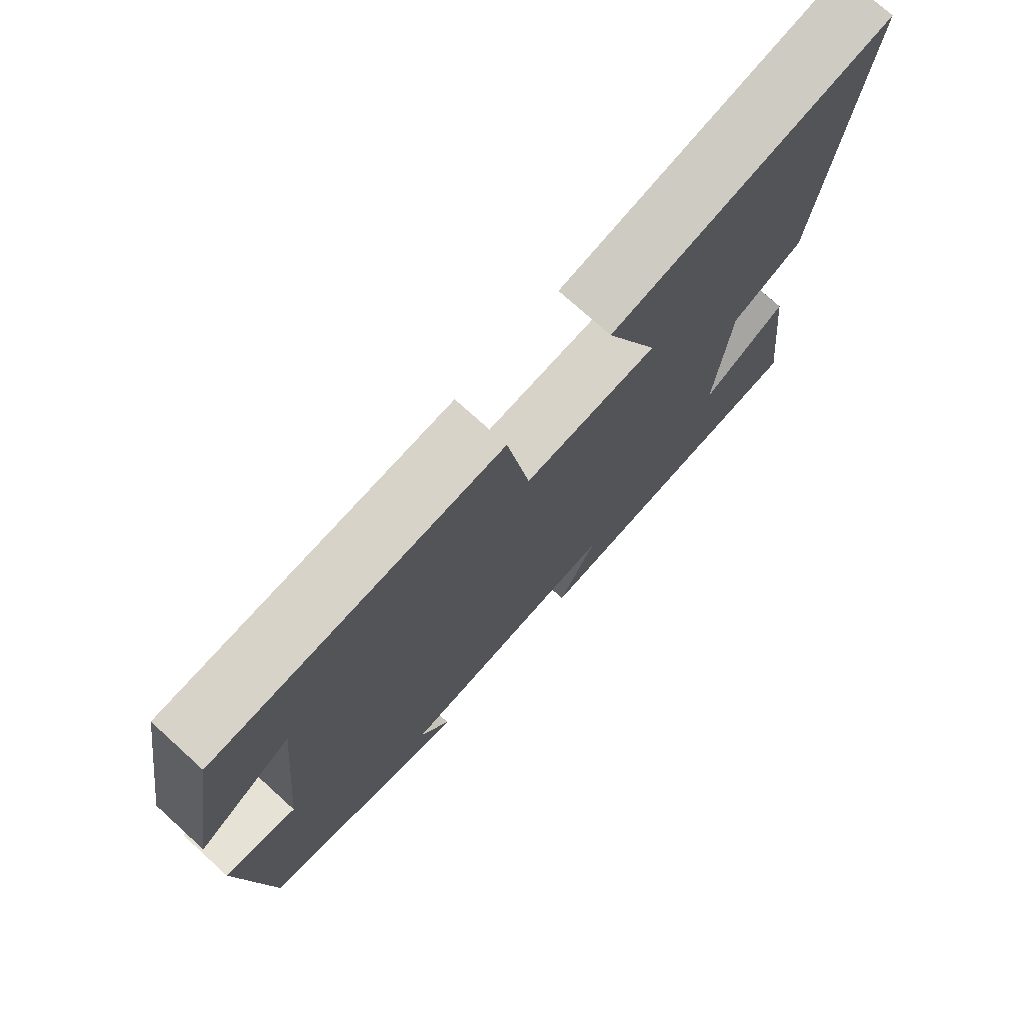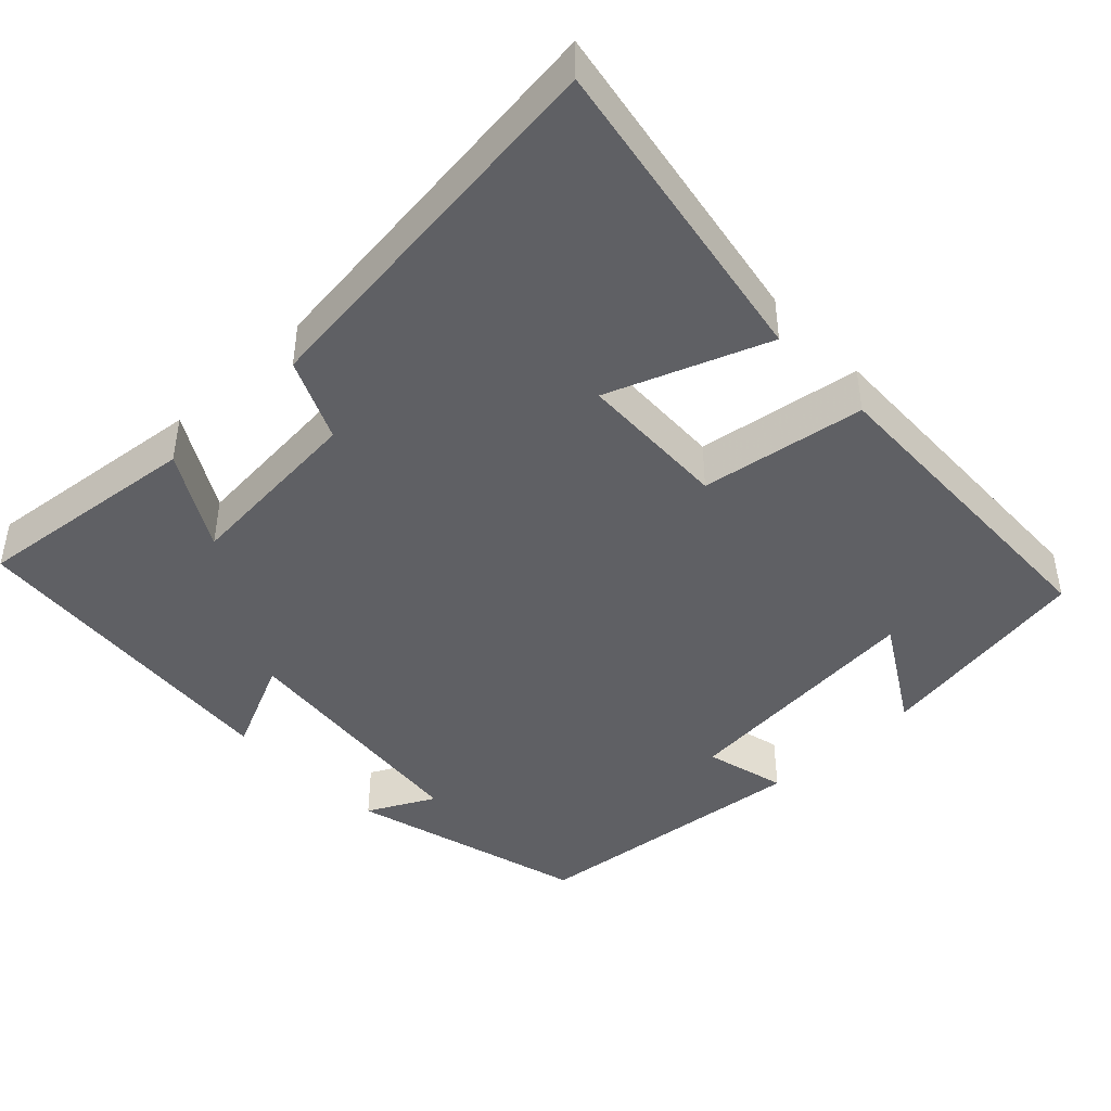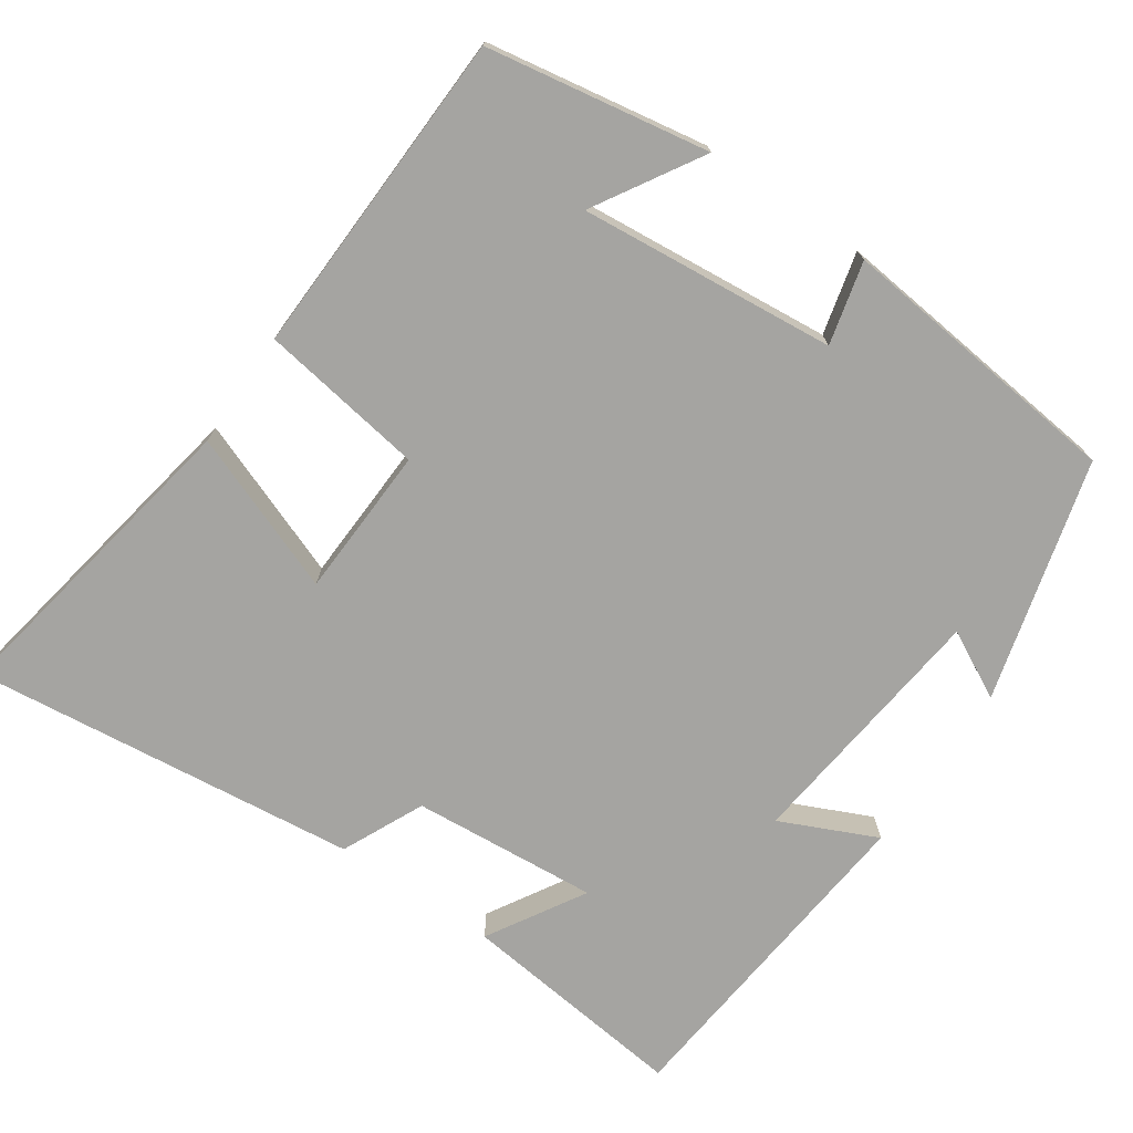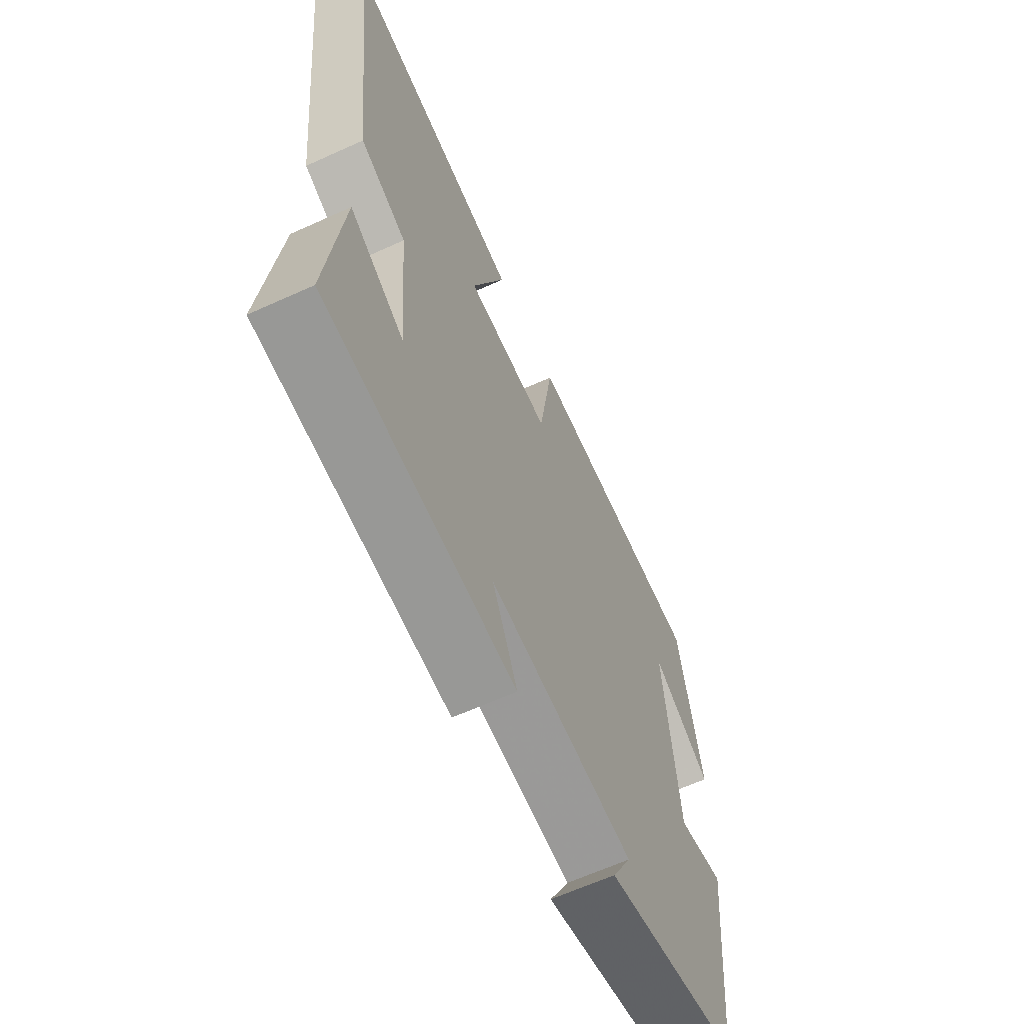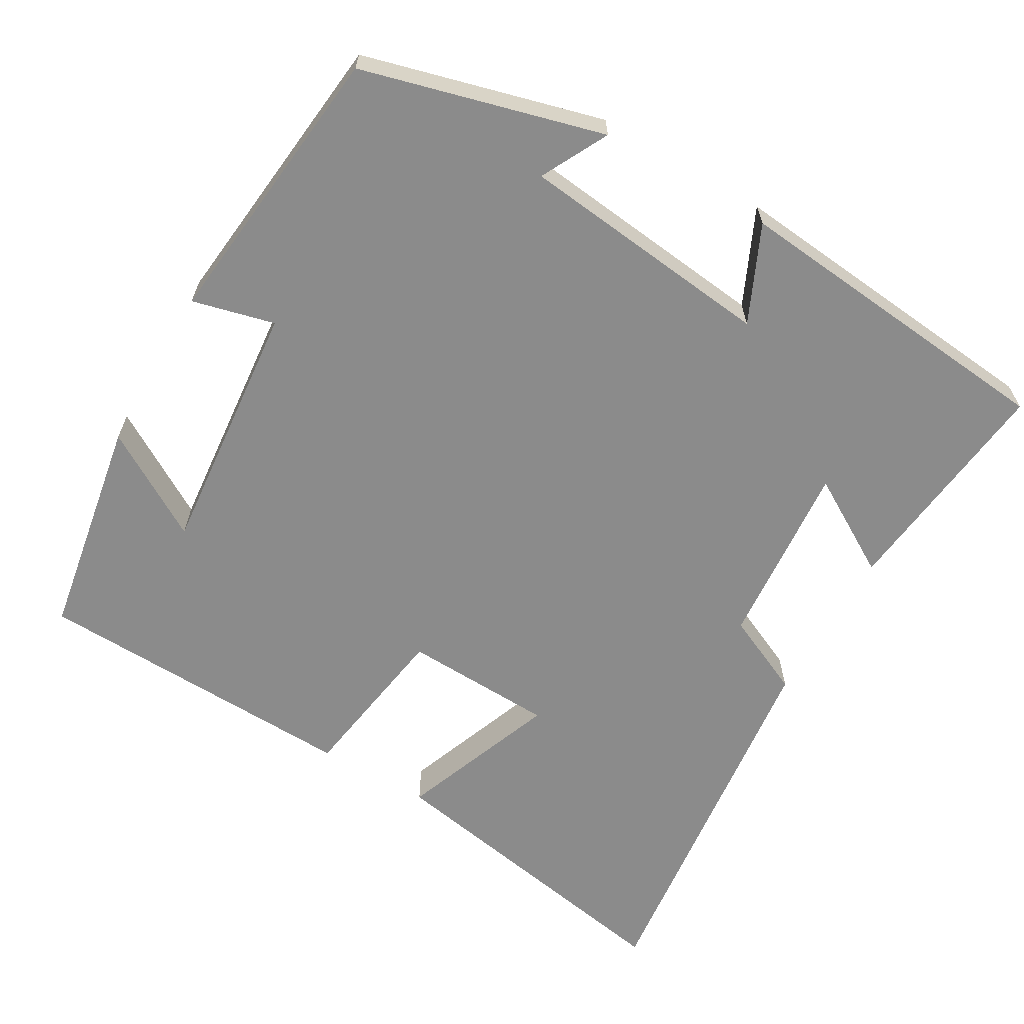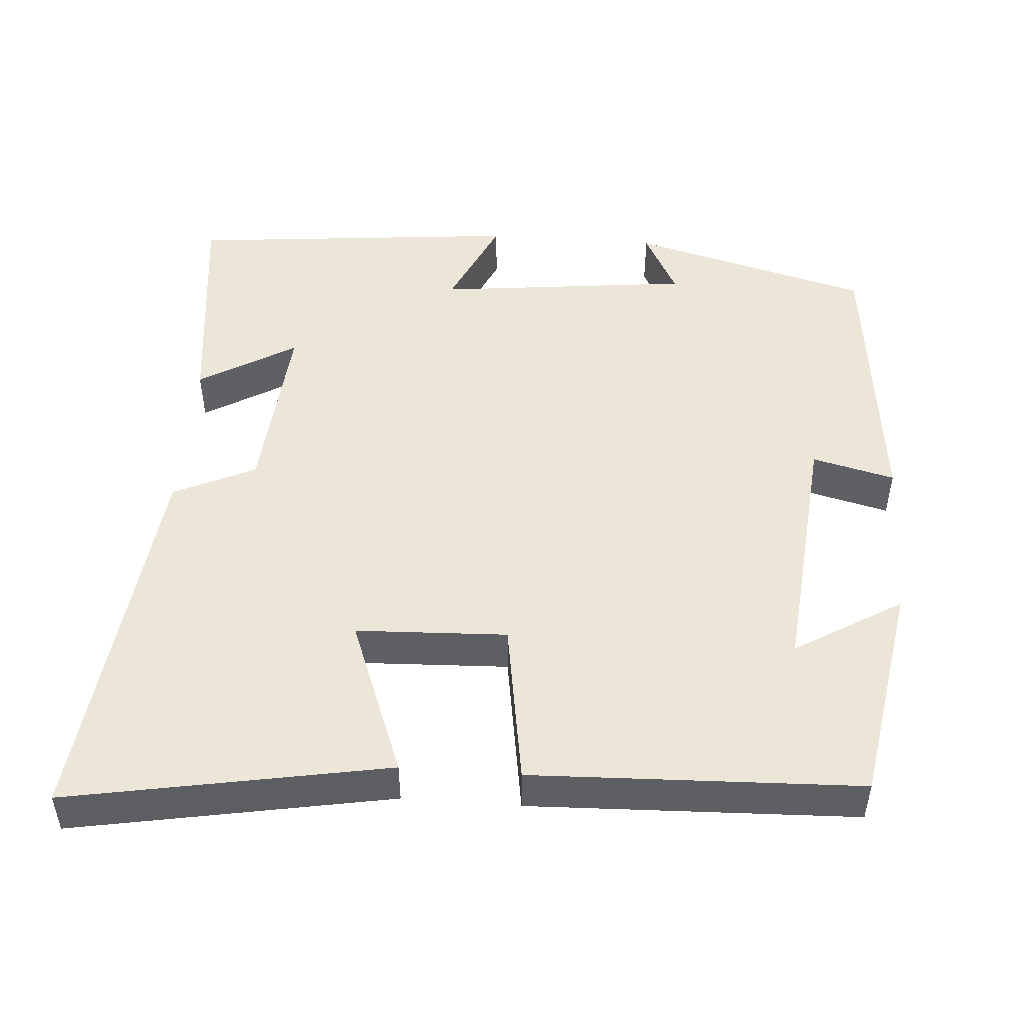
<metadata>
{"format":"obj","ext":"obj","renderer":"f3d","projection":"perspective","resolution":1024,"background":"white","views":[{"elev":74.7,"azim":132.2,"up":"+Z"},{"elev":-43.7,"azim":-46.1,"up":"+Y"},{"elev":-73.4,"azim":55.6,"up":"+Y"},{"elev":-63.7,"azim":-65.4,"up":"+Z"},{"elev":-63.8,"azim":150.0,"up":"+Y"},{"elev":48.9,"azim":4.2,"up":"+Y"}]}
</metadata>
<code>
v 0.459 0.07 -0.415
v 0.141 0.07 -0.5
v 0.187 0.07 -0.411
v -0.151 0.07 -0.373
v -0.093 0.07 -0.5
v -0.535 0.07 -0.457
v -0.5 0.07 -0.154
v -0.372 0.07 -0.23
v -0.392 0.07 0.016
v -0.5 0.07 0.066
v -0.558 0.07 0.576
v -0.137 0.07 0.5
v -0.217 0.07 0.29
v -0.017 0.07 0.282
v 0.017 0.07 0.5
v 0.45 0.07 0.485
v 0.5 0.07 0.192
v 0.359 0.07 0.277
v 0.391 0.07 -0.061
v 0.5 0.07 -0.034
v 0.459 0 -0.415
v 0.141 0 -0.5
v 0.187 0 -0.411
v -0.151 0 -0.373
v -0.093 0 -0.5
v -0.535 0 -0.457
v -0.5 0 -0.154
v -0.372 0 -0.23
v -0.392 0 0.016
v -0.5 0 0.066
v -0.558 0 0.576
v -0.137 0 0.5
v -0.217 0 0.29
v -0.017 0 0.282
v 0.017 0 0.5
v 0.45 0 0.485
v 0.5 0 0.192
v 0.359 0 0.277
v 0.391 0 -0.061
v 0.5 0 -0.034
f 19 20 1 2
f 15 16 17 18
f 14 15 18 19
f 13 14 19
f 10 11 12 13
f 9 10 13 19
f 8 9 19
f 5 6 7 8
f 4 5 8
f 3 4 8 19
f 2 3 19
f 22 21 40 39
f 38 37 36 35
f 39 38 35 34
f 39 34 33
f 33 32 31 30
f 39 33 30 29
f 39 29 28
f 28 27 26 25
f 28 25 24
f 39 28 24 23
f 39 23 22
f 1 21 22 2
f 2 22 23 3
f 3 23 24 4
f 4 24 25 5
f 5 25 26 6
f 6 26 27 7
f 7 27 28 8
f 8 28 29 9
f 9 29 30 10
f 10 30 31 11
f 11 31 32 12
f 12 32 33 13
f 13 33 34 14
f 14 34 35 15
f 15 35 36 16
f 16 36 37 17
f 17 37 38 18
f 18 38 39 19
f 19 39 40 20
f 20 40 21 1

</code>
